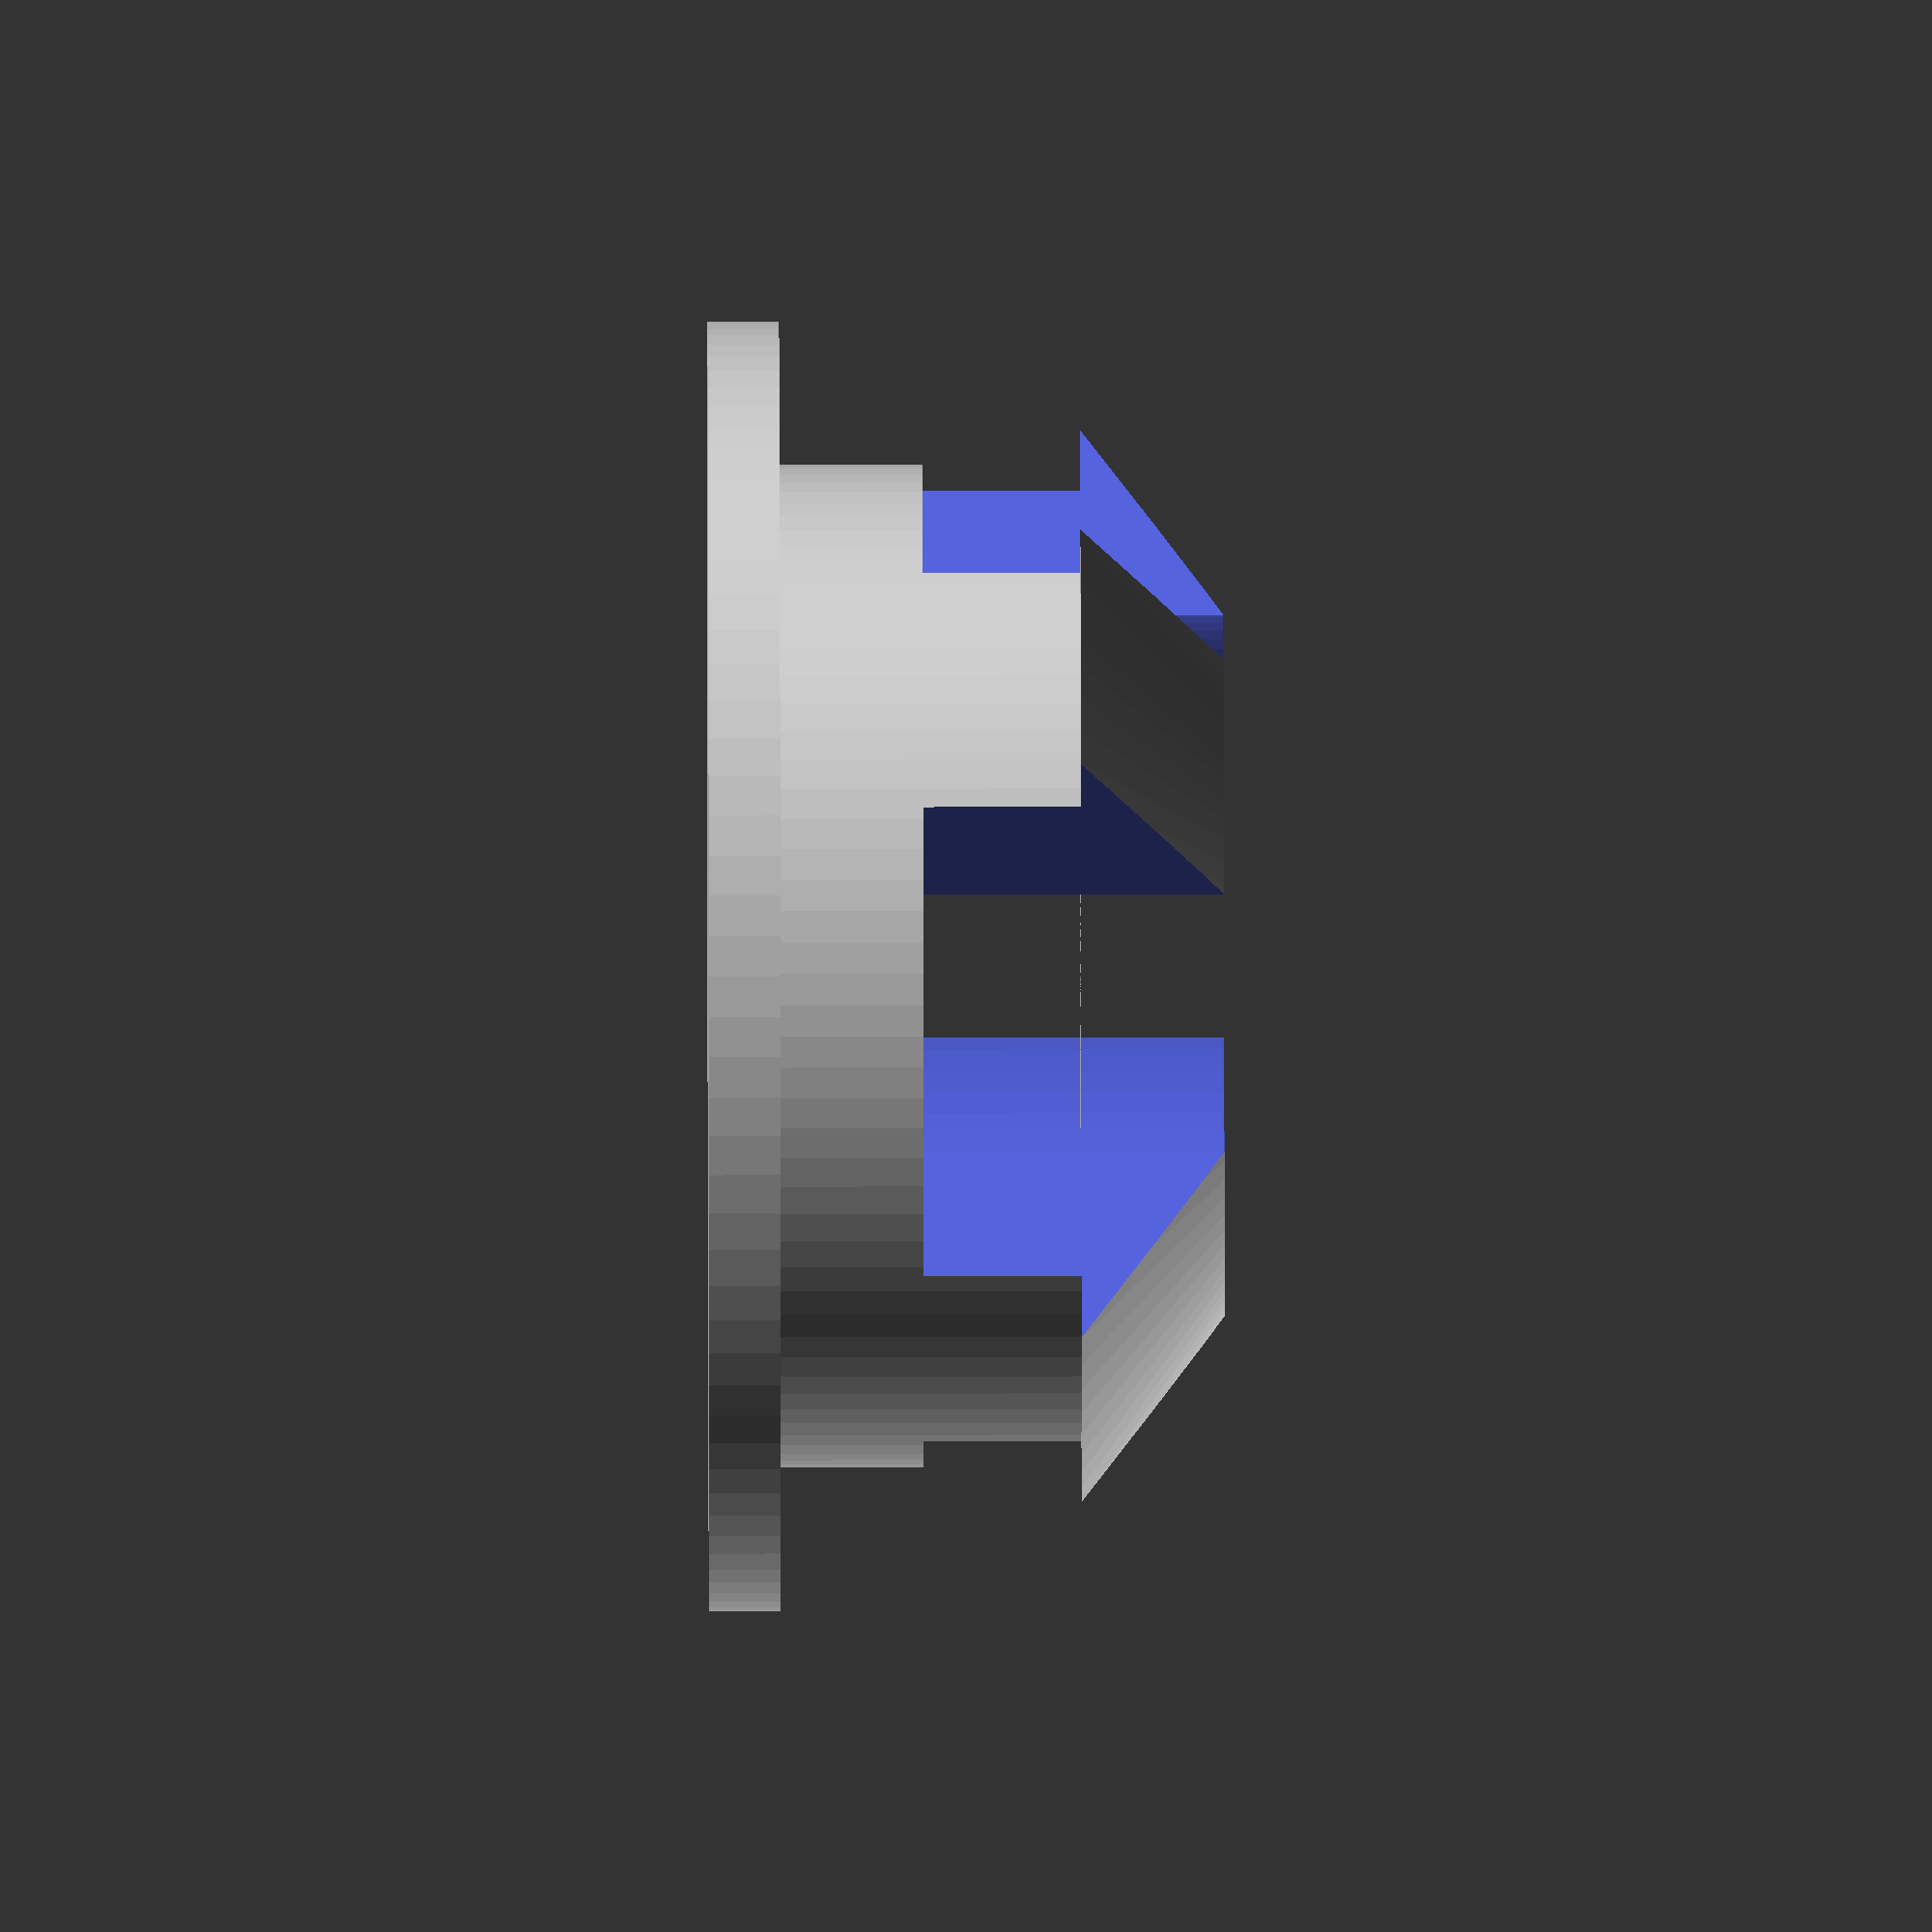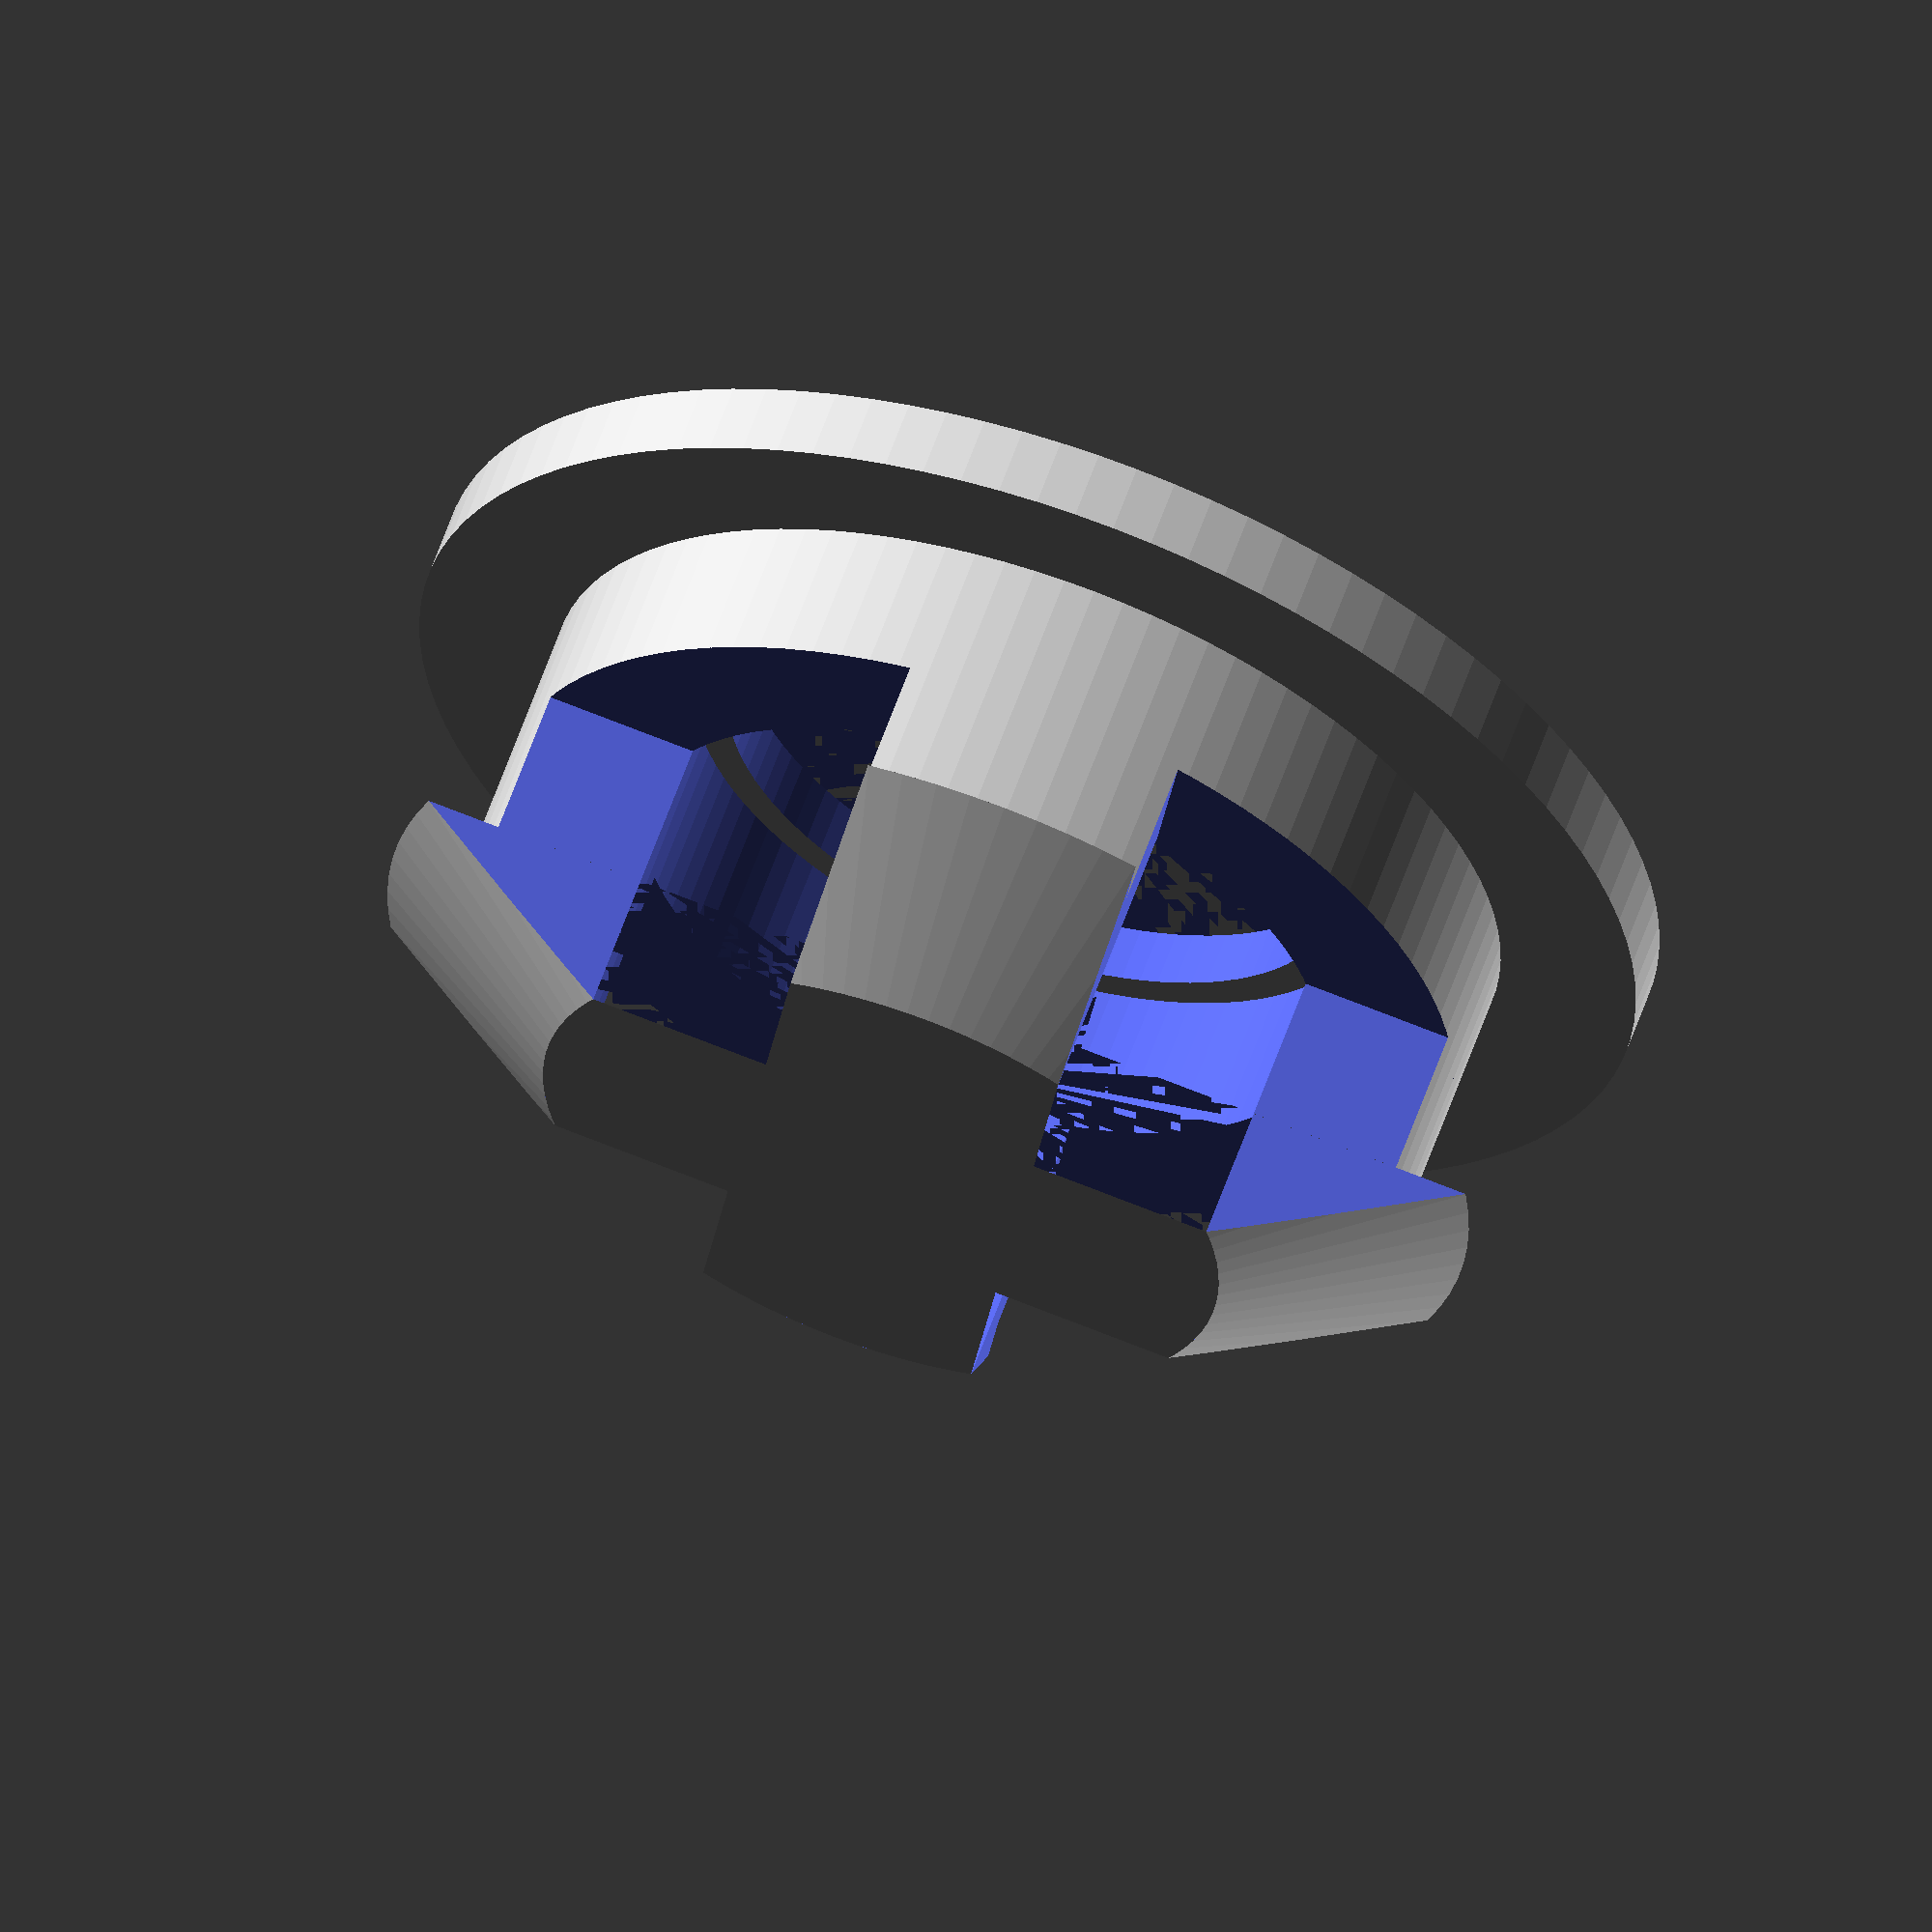
<openscad>
/*
WS2811 LED Mount

Actual Measurements:

Diameter: 0.475 inches
Diameter with ridge clip: 0.5 inches
Thickness of wood: 0.125 inches

*/

// NOTE numbers are in 10ths of inches!

// The size of the whole to fit the LED into. 
InnerDiameter = 5;
InnerRadius = InnerDiameter / 2;

// The width of wood that this is set into.
FixtureThickness = 2.1;


// The width of the lip on the from of the cylinder
FrontLipRadiusSize = 2;
FrontLipRadius = InnerRadius + FrontLipRadiusSize;
FrontLipThickness = 0.5;

// Thickness of the walls
Thickness = 1;

// Depth of the ridge radius
RidgeRadius = 0.25;
// Width of the ridge
RidgeWidth = 0.4;
// How far up the cylinder the ridge is.
RidgeInset = 0;

// The triangle clip at the top
ClipWidth = 0.5;
ClipHeight = 1;

CutoutOffset = 1.5;
CutoutWidth = 2;

$fn = 100;

module thing() {
difference() {
    
    union() {
        translate([0, 0, 0])
        cylinder(h = FrontLipThickness, r1 = FrontLipRadius, r2 = FrontLipRadius, center = false);
    
        translate([0, 0, 0])
        cylinder(h = FixtureThickness + FrontLipThickness, r1 = InnerRadius + Thickness, r2 = InnerRadius + Thickness, center = false);
    
    }
    
    translate([0, 0, 0])
    cylinder(h = 1000, r1 = InnerRadius, r2 = InnerRadius, center = false);
    
}

difference() {
    translate([0, 0, RidgeInset])
    cylinder(h = RidgeWidth, r1 = InnerRadius , r2 = InnerRadius, center = false);
    
  translate([0, 0, RidgeInset])
cylinder(h = 1000, r1 = InnerRadius - RidgeRadius, r2 = InnerRadius - RidgeRadius, center = false);

}



difference() {
    translate([0, 0,  FixtureThickness + FrontLipThickness])
    cylinder(h = ClipHeight, r1 = InnerRadius + Thickness + ClipWidth, r2 = InnerRadius, center = false);
    
  translate([0, 0,  FixtureThickness + FrontLipThickness])
    cylinder(h = ClipHeight, r1 = InnerRadius, r2 = InnerRadius, center = false);

}
}

module twoprong() {
difference() {
    thing();
    
translate([-10, CutoutWidth / 2, CutoutOffset])
        cube([20, 20, 10]);
    
    translate([-10, -20 - CutoutWidth / 2, CutoutOffset])
        cube([20, 20, 10]);
}
}

union() {
    twoprong();
    rotate(90)
    twoprong();
}

    
</openscad>
<views>
elev=309.3 azim=175.8 roll=269.9 proj=o view=solid
elev=299.1 azim=8.1 roll=19.3 proj=o view=solid
</views>
